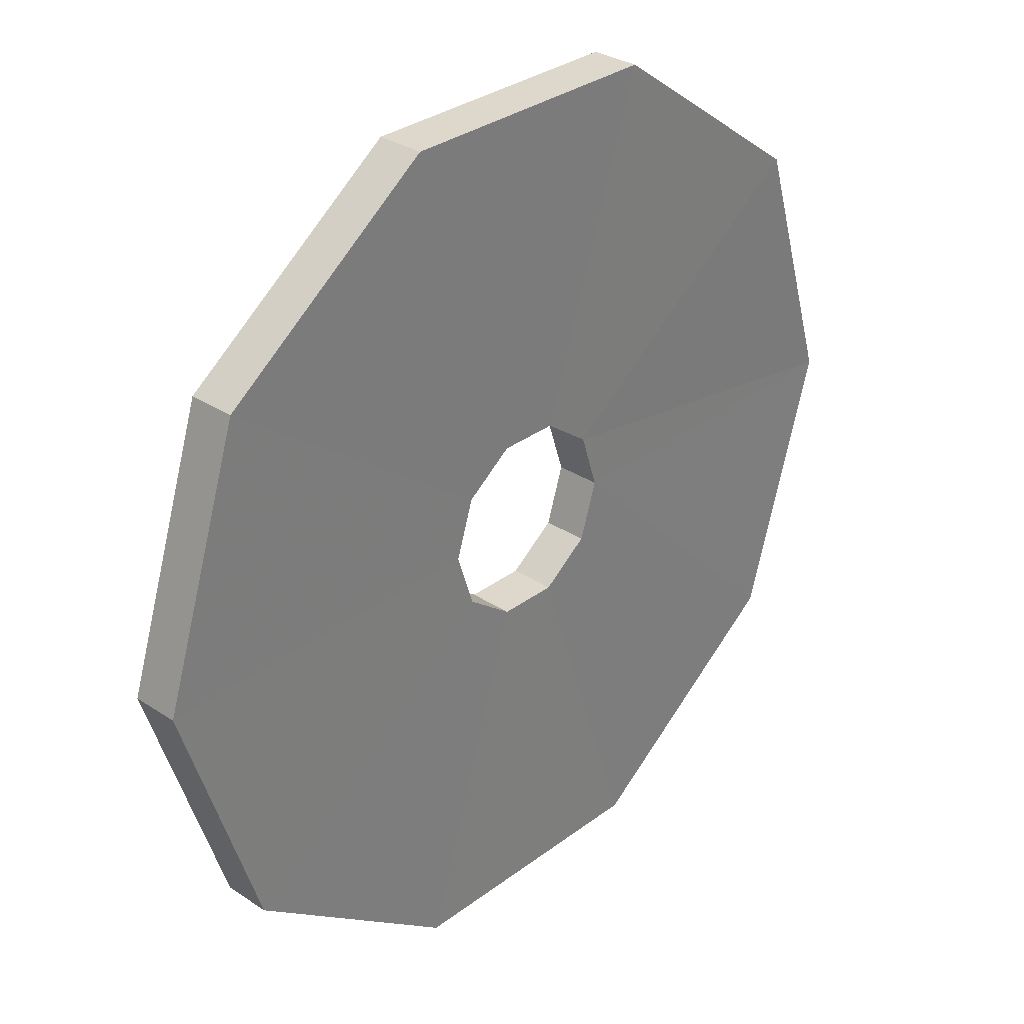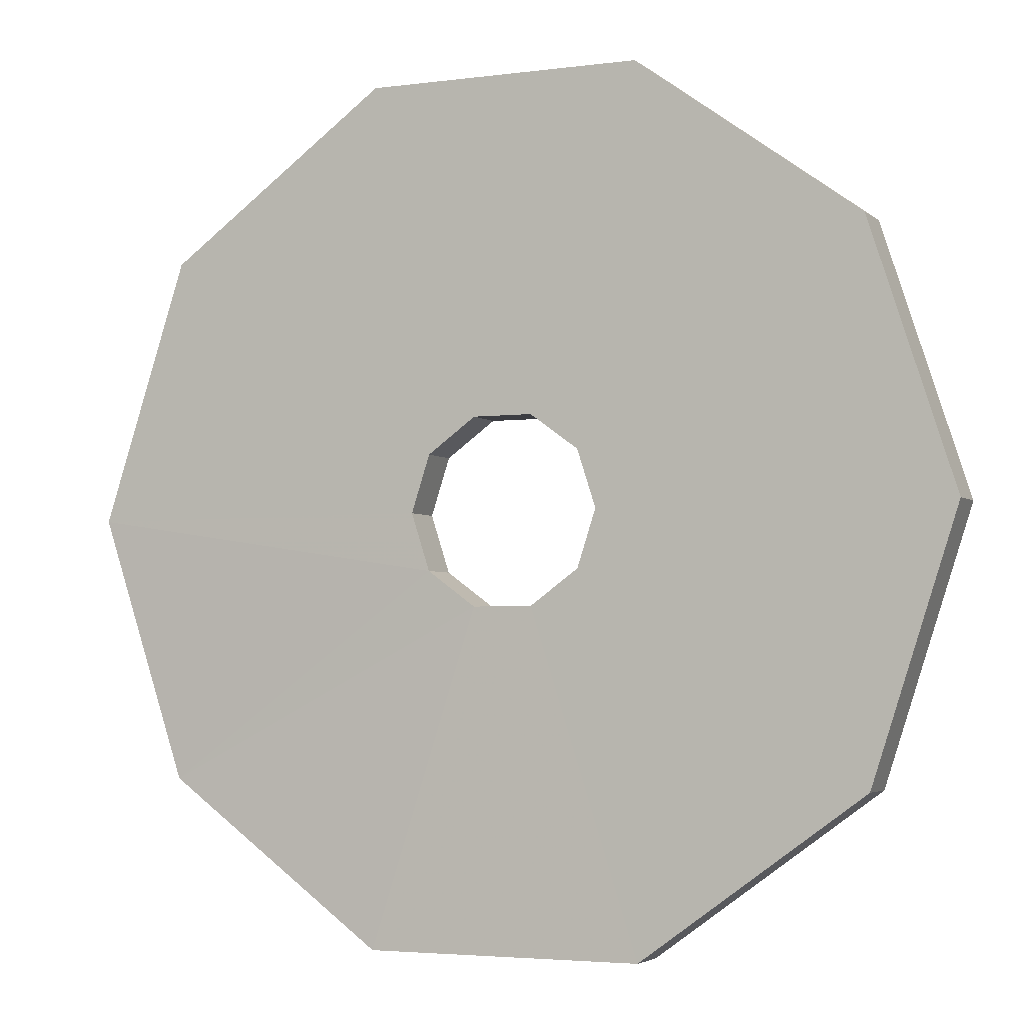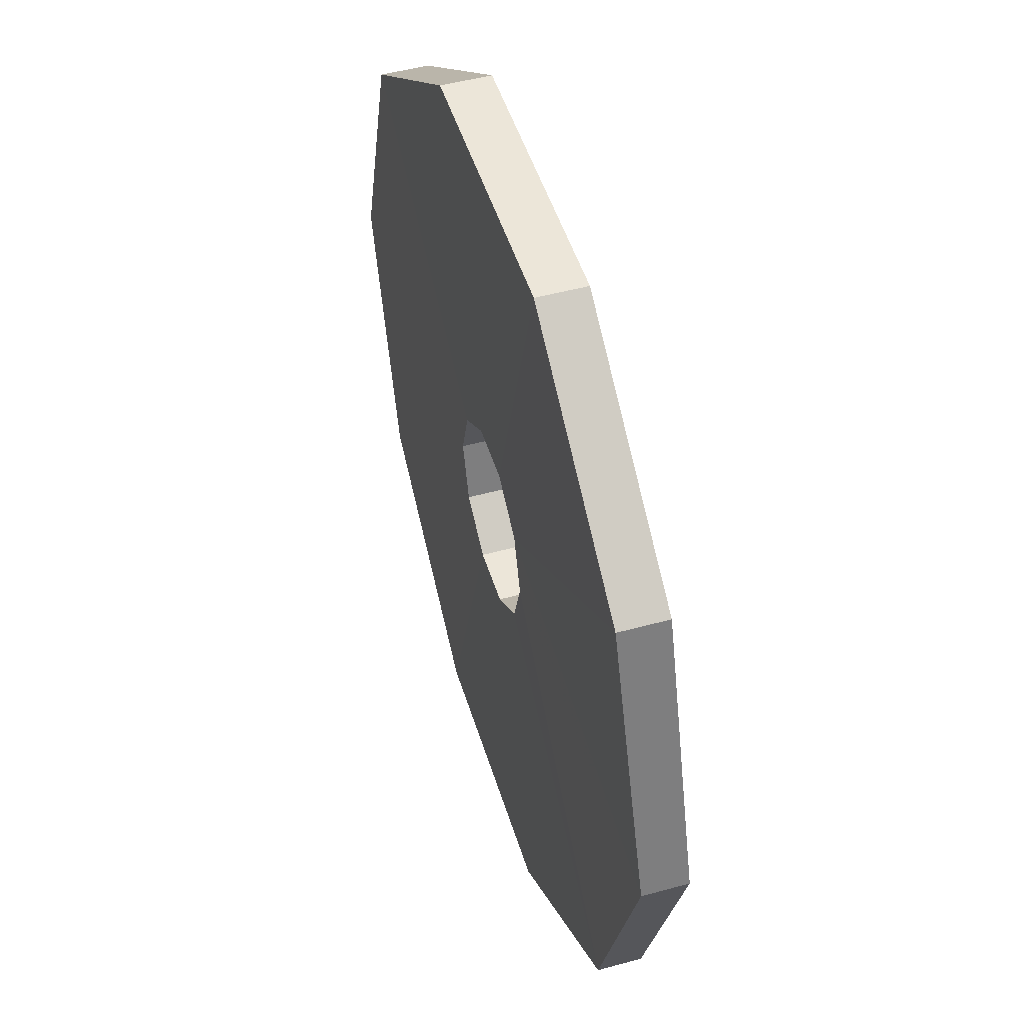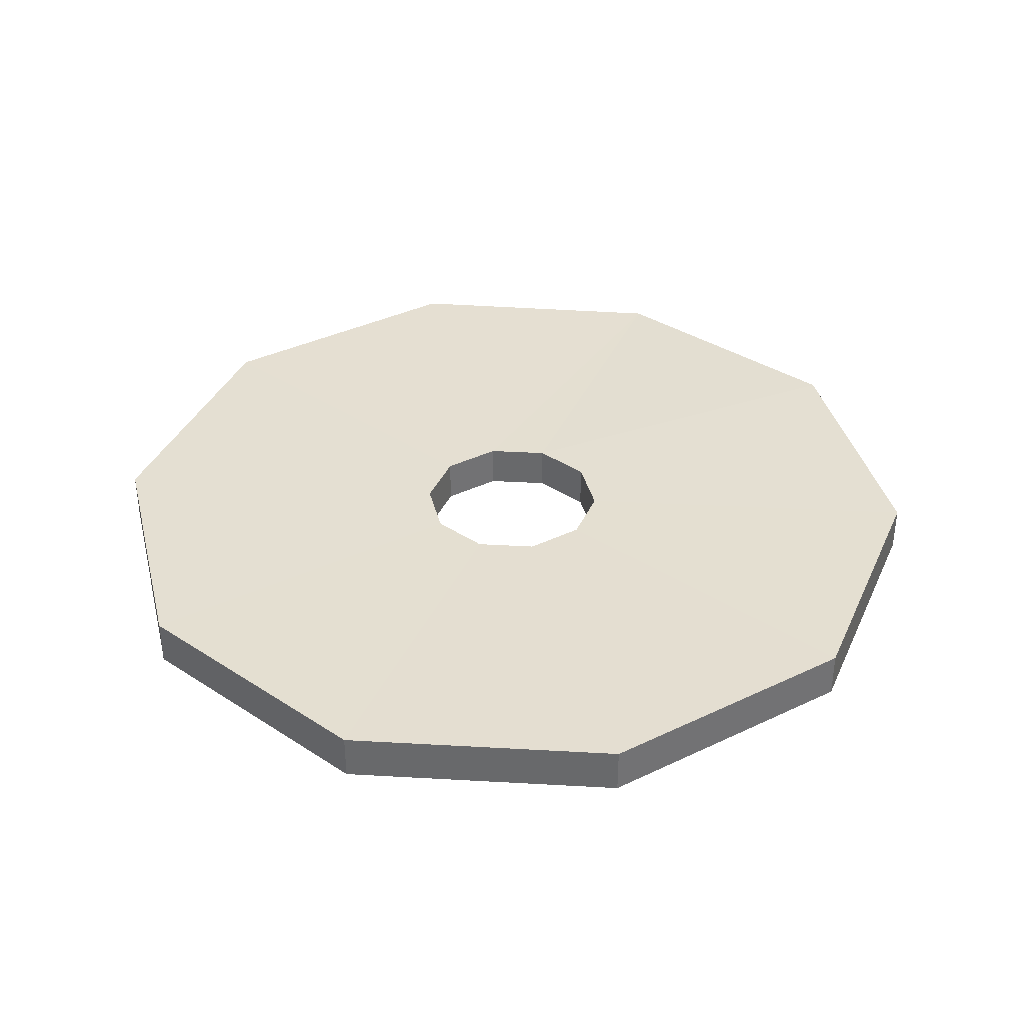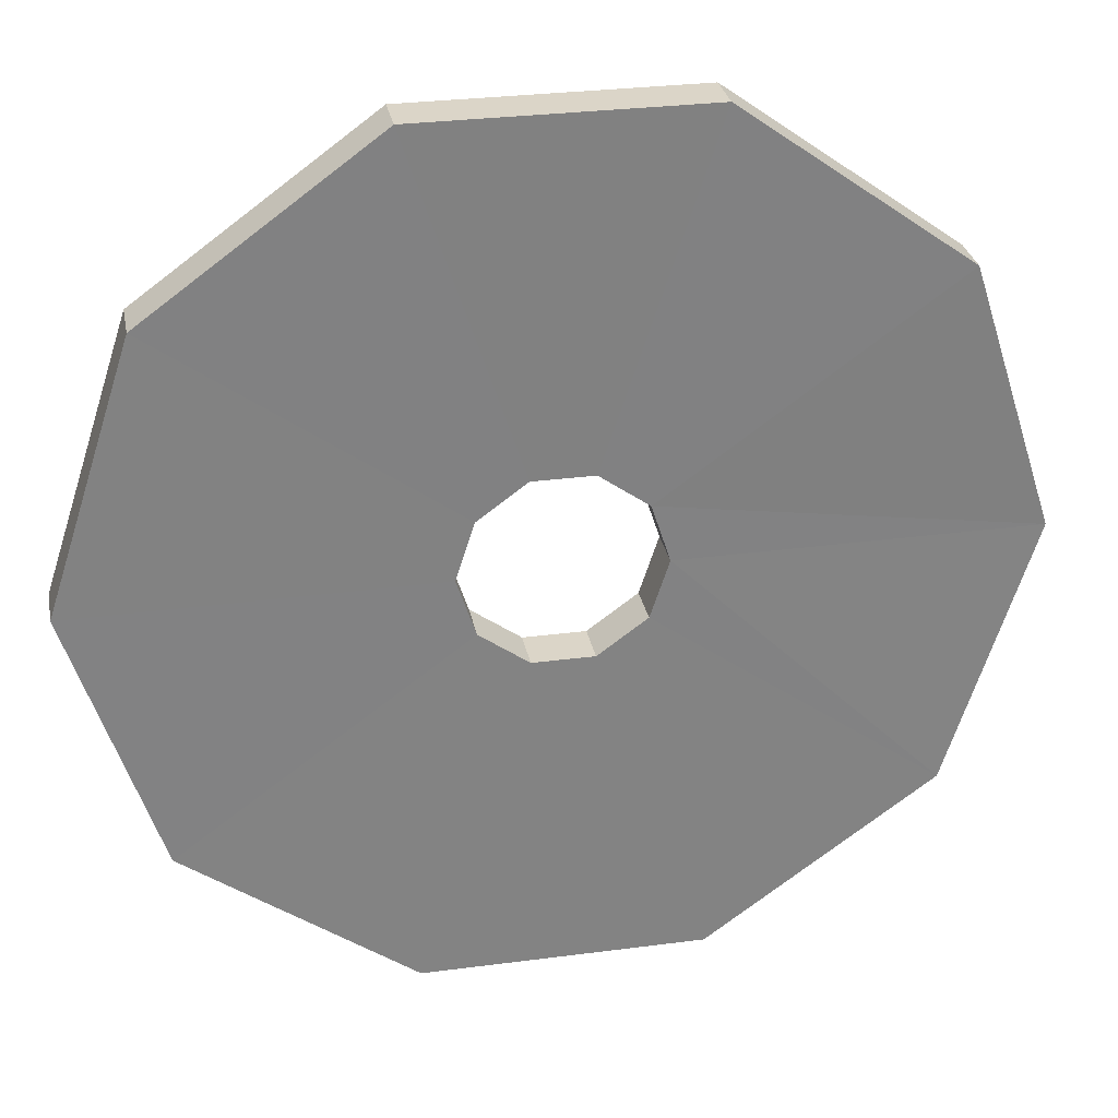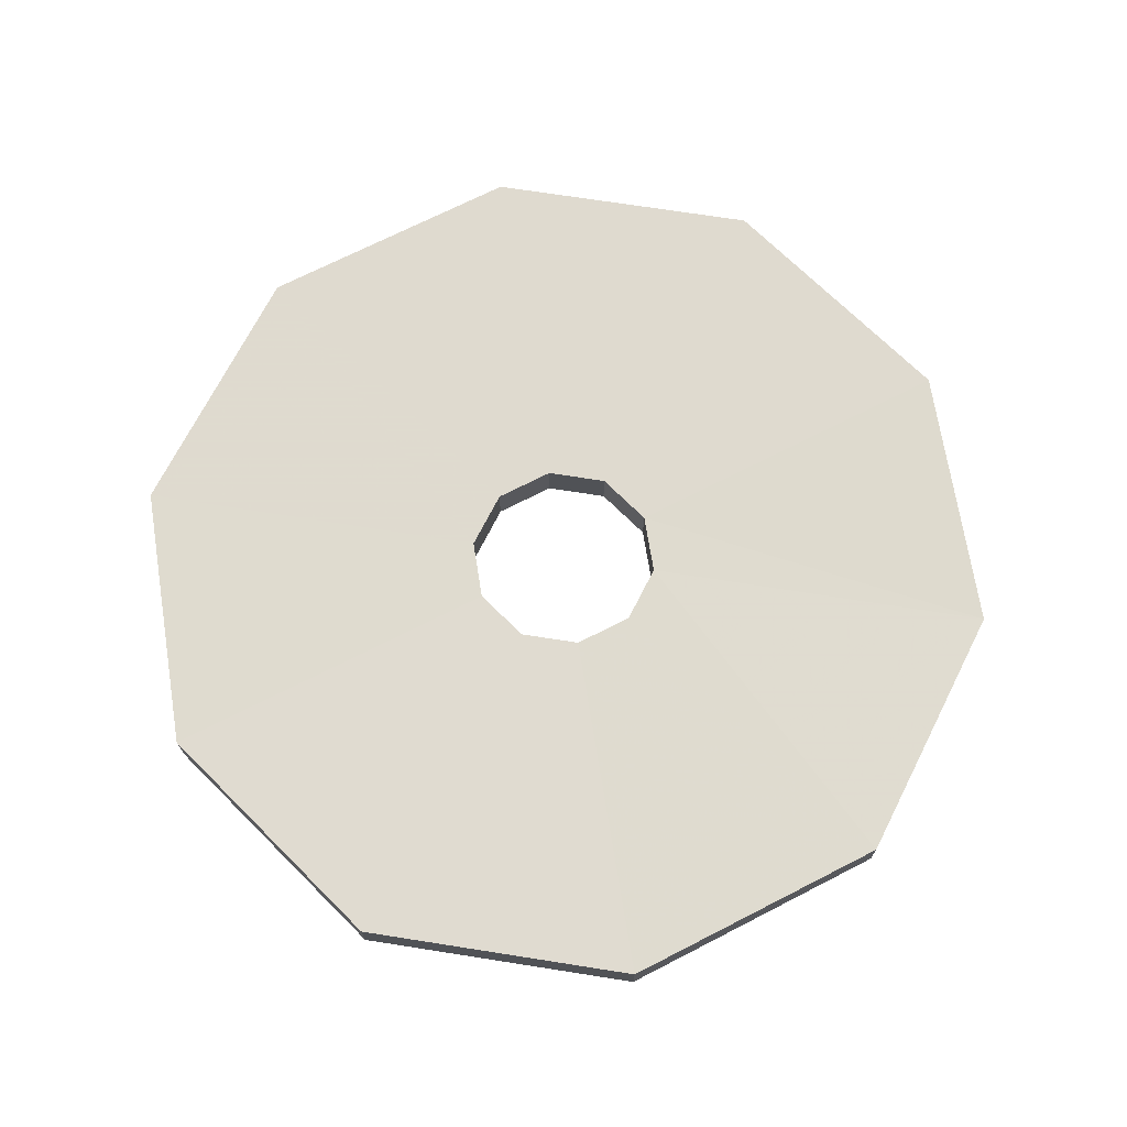
<metadata>
{"format":"obj","ext":"obj","renderer":"f3d","projection":"perspective","resolution":1024,"background":"white","views":[{"elev":31.3,"azim":133.2,"up":"+Z"},{"elev":-3.7,"azim":24.1,"up":"+Z"},{"elev":49.3,"azim":-106.9,"up":"+Z"},{"elev":36.9,"azim":112.2,"up":"+Y"},{"elev":29.6,"azim":169.1,"up":"+Z"},{"elev":70.5,"azim":-171.1,"up":"+Y"}]}
</metadata>
<code>
g COL_centralFloorDisc_MO
v 1.985 -0.5655 -1.442
v 2.453 0.5702 4.711e-08
v 2.453 -0.5655 4.711e-08
v 1.985 0.5702 -1.442
v 1.985 0.5702 1.442
v 11.34 0.625 0
v 9.173 0.625 6.665
v 0.7581 -0.5655 -2.333
v 9.173 -0.5777 -6.665
v 3.504 -0.5777 -10.78
v 1.985 -0.5655 1.442
v 11.34 -0.5777 0
v 9.173 0.625 -6.665
v 9.173 -0.5777 6.665
v 0.7581 0.5702 -2.333
v 3.504 0.625 -10.78
v 0.7581 0.5702 2.333
v 3.504 0.625 10.78
v 3.504 -0.5777 10.78
v 0.7581 -0.5655 2.333
v -0.7581 -0.5655 -2.333
v -3.504 -0.5777 -10.78
v -0.7581 0.5702 -2.333
v -3.504 0.625 -10.78
v -3.504 0.625 10.78
v -0.7581 0.5702 2.333
v -3.504 -0.5777 10.78
v -0.7581 -0.5655 2.333
v -1.985 -0.5655 -1.442
v -9.173 -0.4715 -6.665
v -1.985 0.5702 -1.442
v -9.173 0.625 -6.665
v -9.173 0.625 6.665
v -1.985 0.5702 1.442
v -9.173 -0.5777 6.665
v -1.985 -0.5655 1.442
v -2.453 -0.5655 -7.474e-08
v -11.34 -0.5777 -6.759e-07
v -2.453 0.5702 -7.474e-08
v -11.34 0.539 -6.759e-07
g COL_centralFloorDisc_MO_0
f 3 2 1
f 2 4 1
f 5 2 3
f 2 6 4
f 5 7 2
f 7 6 2
f 1 4 8
f 3 1 9
f 1 8 10
f 9 1 10
f 11 5 3
f 12 3 9
f 11 3 12
f 6 13 4
f 12 9 13
f 6 12 13
f 14 12 6
f 7 14 6
f 14 11 12
f 4 13 15
f 4 15 8
f 13 9 16
f 9 10 16
f 13 16 15
f 17 5 11
f 18 7 5
f 17 18 5
f 19 14 7
f 18 19 7
f 20 11 14
f 20 17 11
f 19 20 14
f 8 15 21
f 10 8 22
f 8 21 22
f 15 16 23
f 15 23 21
f 16 10 24
f 10 22 24
f 16 24 23
f 25 18 17
f 26 17 20
f 26 25 17
f 27 19 18
f 25 27 18
f 28 20 19
f 28 26 20
f 27 28 19
f 21 23 29
f 22 21 30
f 21 29 30
f 23 24 31
f 23 31 29
f 24 22 32
f 22 30 32
f 24 32 31
f 33 25 26
f 34 26 28
f 34 33 26
f 35 27 25
f 33 35 25
f 36 28 27
f 36 34 28
f 35 36 27
f 29 31 37
f 37 36 35
f 30 29 38
f 29 37 38
f 38 35 33
f 38 37 35
f 31 39 37
f 37 39 36
f 31 32 39
f 39 34 36
f 30 38 40
f 40 38 33
f 32 30 40
f 40 33 34
f 32 40 39
f 39 40 34

</code>
